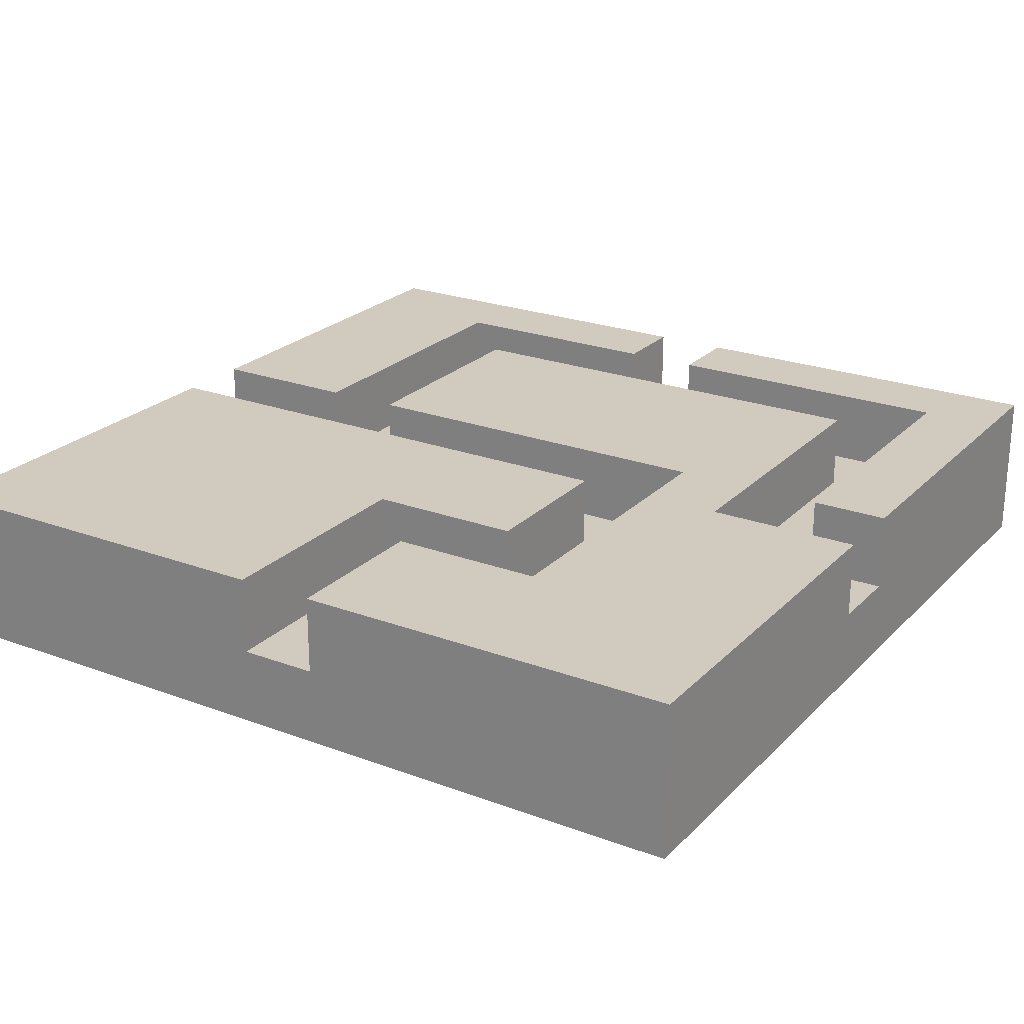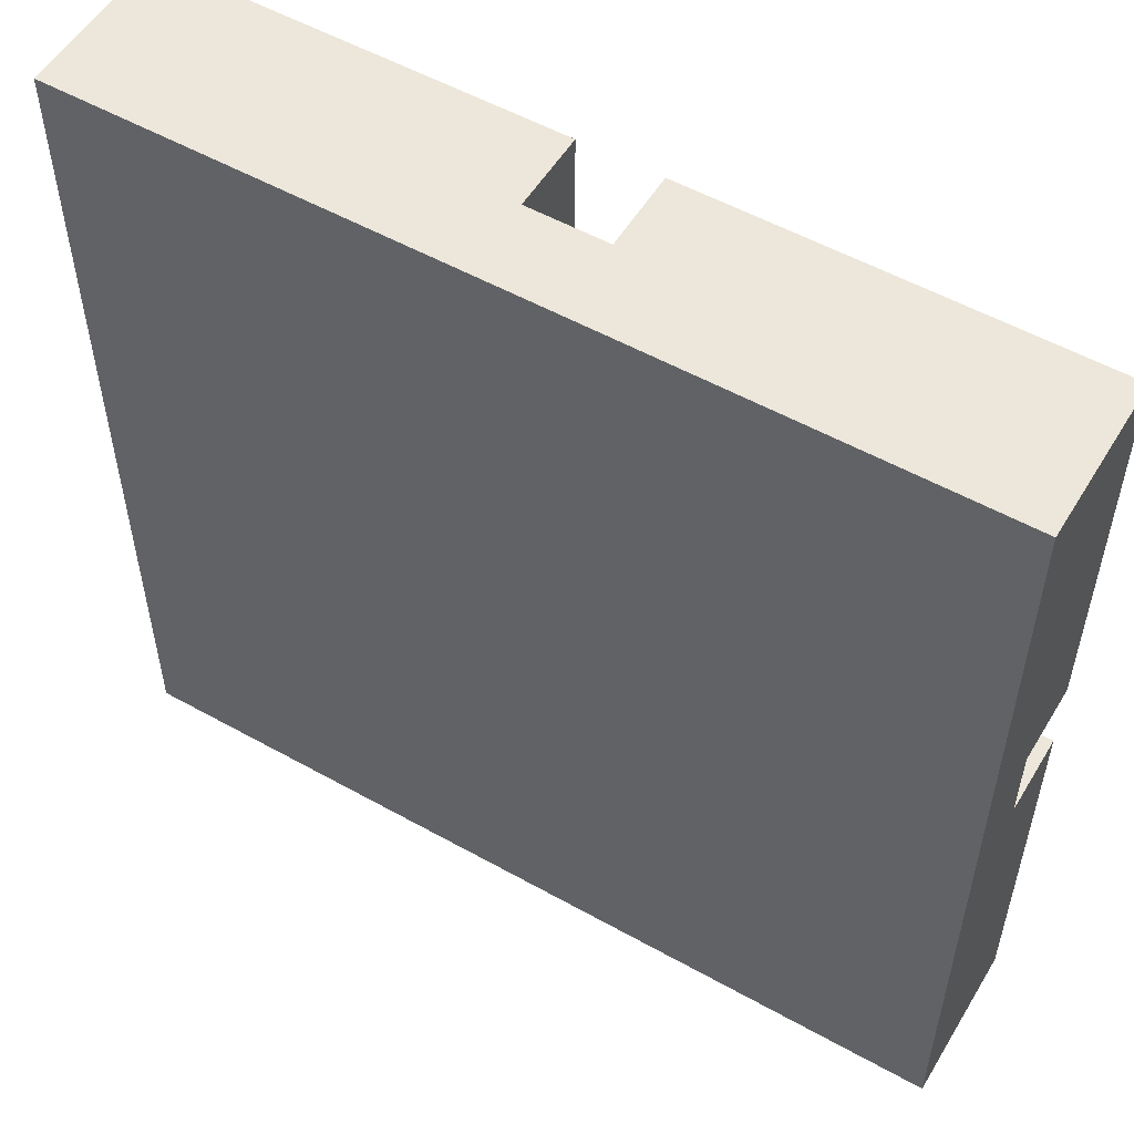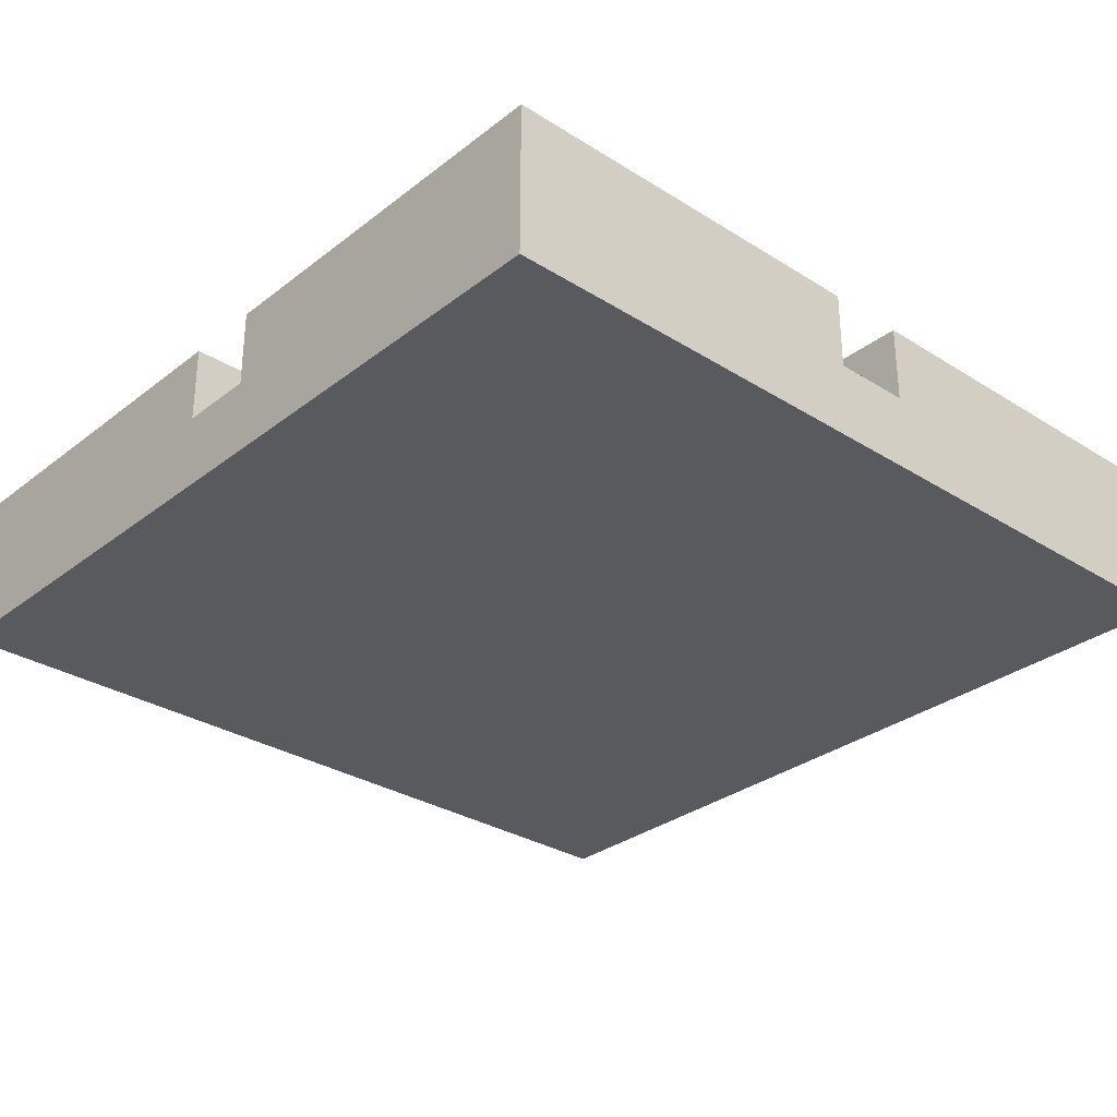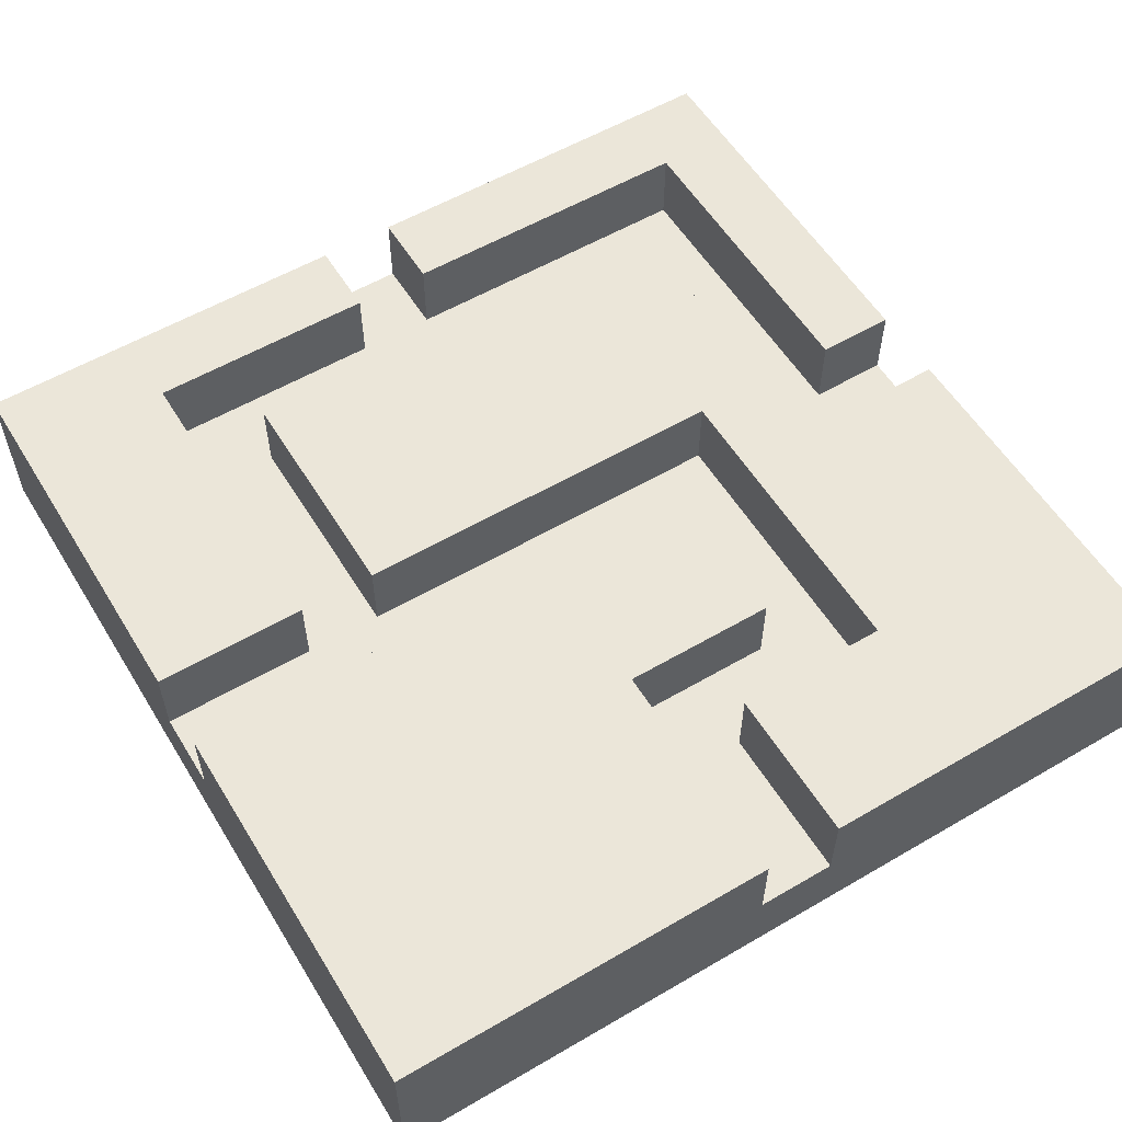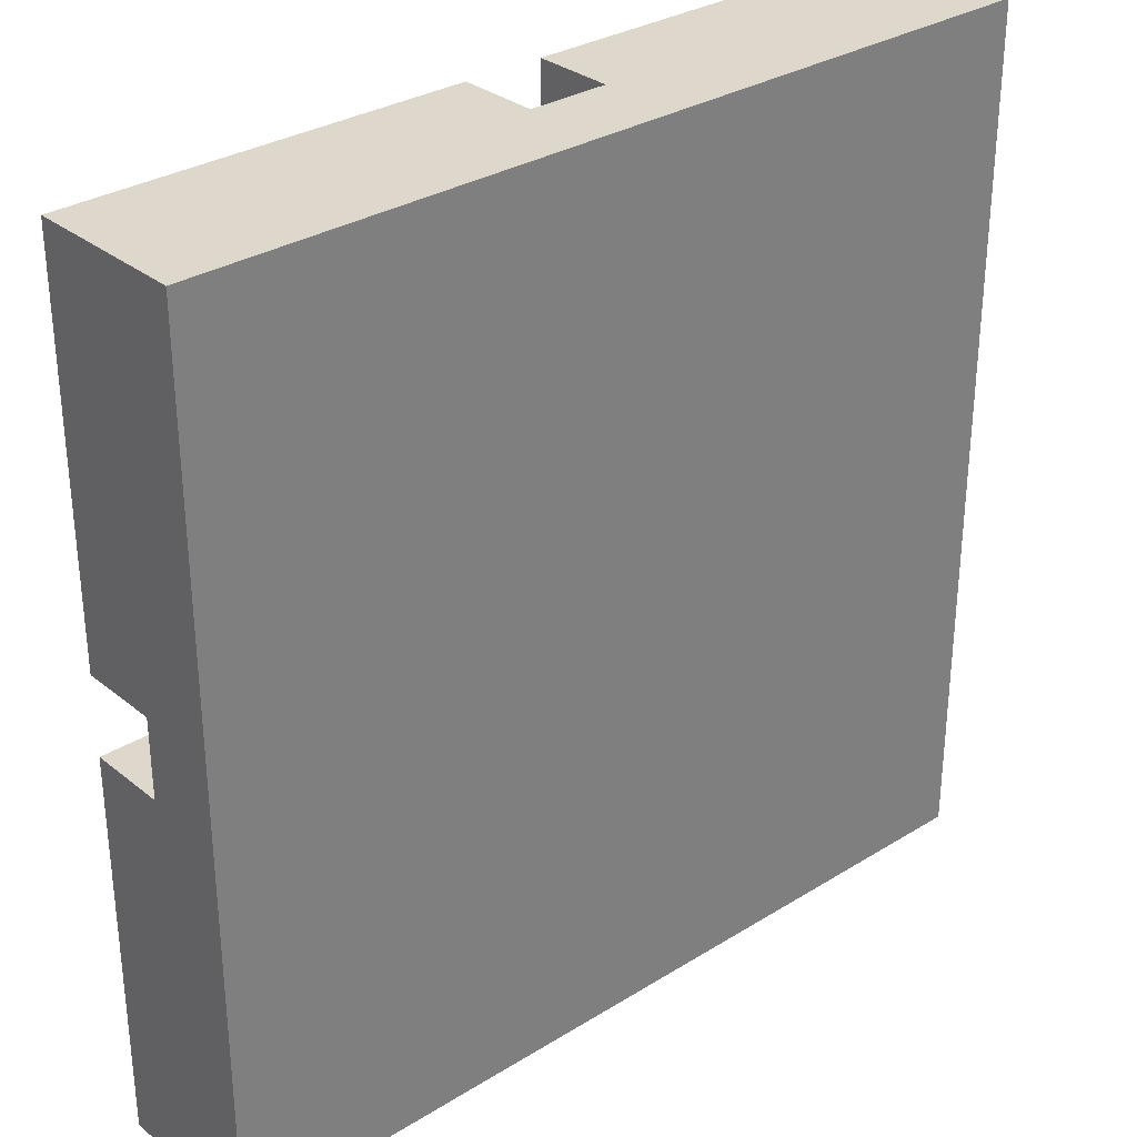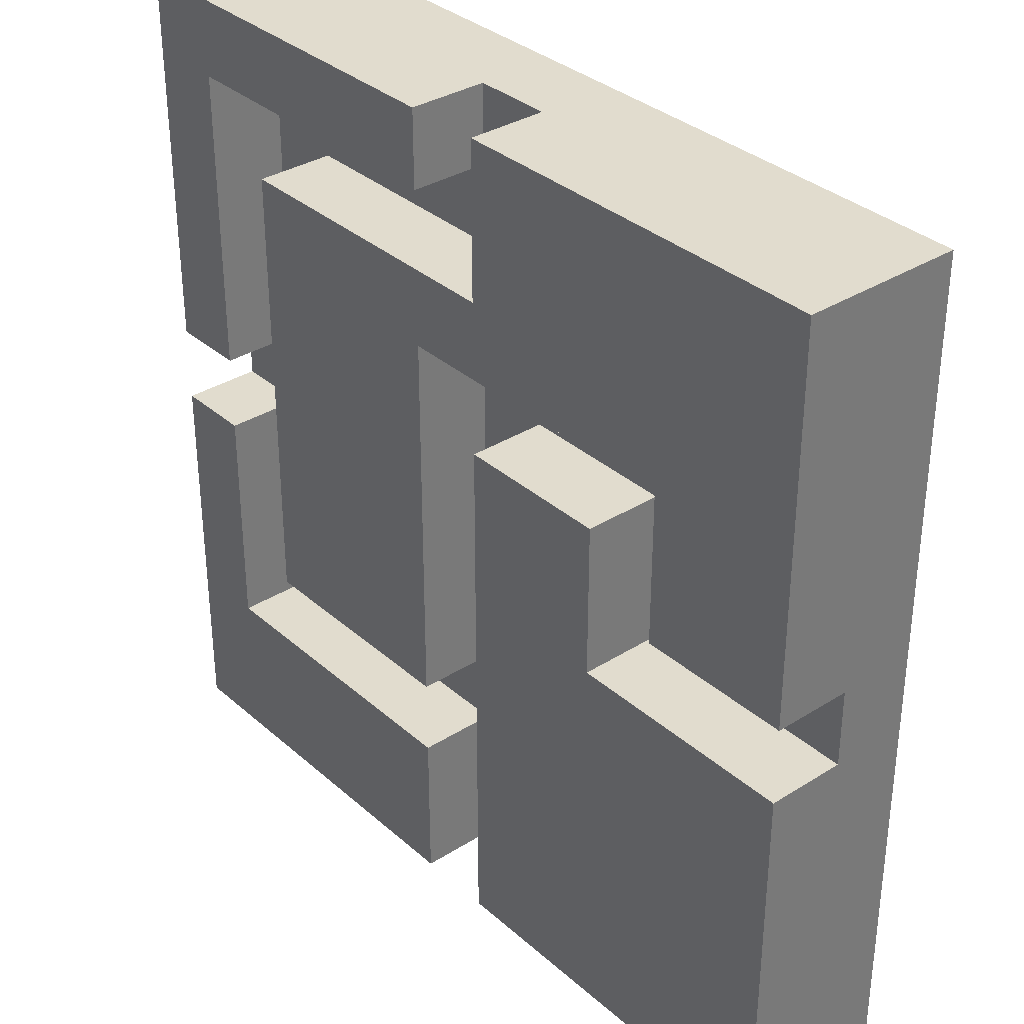
<metadata>
{"format":"obj","ext":"obj","renderer":"f3d","projection":"perspective","resolution":1024,"background":"white","views":[{"elev":23.6,"azim":-57.9,"up":"+Y"},{"elev":54.1,"azim":30.7,"up":"+Z"},{"elev":-30.6,"azim":137.9,"up":"+Y"},{"elev":56.8,"azim":-121.3,"up":"+Y"},{"elev":31.2,"azim":-41.4,"up":"+Z"},{"elev":34.1,"azim":-130.4,"up":"+Z"}]}
</metadata>
<code>
o
v -0.55 -0.1 0.55
v -0.55 -0.1 -0.55
v -0.55 0 0.55
v -0.55 0 0.05
v -0.55 0 -0.05
v -0.55 0 -0.55
v -0.55 0.1 0.55
v -0.55 0.1 0.05
v -0.55 0.1 -0.05
v -0.55 0.1 -0.55
v -0.25 0 0.15
v -0.25 0 -0.05
v -0.25 0.1 0.15
v -0.25 0.1 -0.05
v 0.05 0 0.55
v 0.05 0 0.45
v 0.05 0 0.25
v 0.05 0 -0.25
v 0.05 0 -0.35
v 0.05 0 -0.55
v 0.05 0.1 0.55
v 0.05 0.1 0.45
v 0.05 0.1 0.25
v 0.05 0.1 -0.25
v 0.05 0.1 -0.35
v 0.05 0.1 -0.55
v 0.45 0 0.45
v 0.45 0 0.05
v 0.45 0 -0.05
v 0.45 0 -0.35
v 0.45 0.1 0.45
v 0.45 0.1 0.05
v 0.45 0.1 -0.05
v 0.45 0.1 -0.35
v -0.35 0 0.25
v -0.35 0 0.05
v -0.35 0.1 0.25
v -0.35 0.1 0.05
v -0.05 0 0.55
v -0.05 0 0.35
v -0.05 0 0.15
v -0.05 0 -0.55
v -0.05 0.1 0.55
v -0.05 0.1 0.35
v -0.05 0.1 0.15
v -0.05 0.1 -0.55
v 0.35 0 0.35
v 0.35 0 -0.25
v 0.35 0.1 0.35
v 0.35 0.1 -0.25
v 0.55 -0.1 0.55
v 0.55 -0.1 -0.55
v 0.55 0 0.55
v 0.55 0 0.05
v 0.55 0 -0.05
v 0.55 0 -0.55
v 0.55 0.1 0.55
v 0.55 0.1 0.05
v 0.55 0.1 -0.05
v 0.55 0.1 -0.55
v -0.55 -0.1 0.55
v -0.55 0 0.55
v -0.55 0.1 0.55
v -0.05 0 0.55
v -0.05 0.1 0.55
v 0.05 0 0.55
v 0.05 0.1 0.55
v 0.55 -0.1 0.55
v 0.55 0 0.55
v 0.55 0.1 0.55
v -0.05 0 0.35
v -0.05 0.1 0.35
v 0.35 0 0.35
v 0.35 0.1 0.35
v -0.25 0 0.15
v -0.25 0.1 0.15
v -0.05 0 0.15
v -0.05 0.1 0.15
v -0.55 0 -0.05
v -0.55 0.1 -0.05
v -0.25 0 -0.05
v -0.25 0.1 -0.05
v 0.45 0 -0.05
v 0.45 0.1 -0.05
v 0.55 0 -0.05
v 0.55 0.1 -0.05
v 0.05 0 -0.35
v 0.05 0.1 -0.35
v 0.45 0 -0.35
v 0.45 0.1 -0.35
v 0.05 0 0.45
v 0.05 0.1 0.45
v 0.45 0 0.45
v 0.45 0.1 0.45
v -0.35 0 0.25
v -0.35 0.1 0.25
v 0.05 0 0.25
v 0.05 0.1 0.25
v -0.55 0 0.05
v -0.55 0.1 0.05
v -0.35 0 0.05
v -0.35 0.1 0.05
v 0.45 0 0.05
v 0.45 0.1 0.05
v 0.55 0 0.05
v 0.55 0.1 0.05
v 0.05 0 -0.25
v 0.05 0.1 -0.25
v 0.35 0 -0.25
v 0.35 0.1 -0.25
v -0.55 -0.1 -0.55
v -0.55 0 -0.55
v -0.55 0.1 -0.55
v -0.05 0 -0.55
v -0.05 0.1 -0.55
v 0.05 0 -0.55
v 0.05 0.1 -0.55
v 0.55 -0.1 -0.55
v 0.55 0 -0.55
v 0.55 0.1 -0.55
v -0.55 -0.1 0.55
v 0.55 -0.1 0.55
v -0.55 -0.1 -0.55
v 0.55 -0.1 -0.55
v -0.05 0 0.55
v 0.05 0 0.55
v 0.05 0 0.45
v 0.45 0 0.45
v -0.05 0 0.35
v 0.35 0 0.35
v -0.35 0 0.25
v 0.05 0 0.25
v -0.25 0 0.15
v -0.05 0 0.15
v -0.55 0 0.05
v -0.35 0 0.05
v 0.45 0 0.05
v 0.55 0 0.05
v -0.55 0 -0.05
v -0.25 0 -0.05
v 0.45 0 -0.05
v 0.55 0 -0.05
v 0.05 0 -0.25
v 0.35 0 -0.25
v 0.05 0 -0.35
v 0.45 0 -0.35
v -0.05 0 -0.55
v 0.05 0 -0.55
v -0.55 0.1 0.55
v -0.05 0.1 0.55
v 0.05 0.1 0.55
v 0.55 0.1 0.55
v 0.05 0.1 0.45
v 0.45 0.1 0.45
v -0.05 0.1 0.35
v 0.35 0.1 0.35
v -0.35 0.1 0.25
v 0.05 0.1 0.25
v -0.25 0.1 0.15
v -0.05 0.1 0.15
v -0.55 0.1 0.05
v -0.35 0.1 0.05
v 0.45 0.1 0.05
v 0.55 0.1 0.05
v -0.55 0.1 -0.05
v -0.25 0.1 -0.05
v 0.45 0.1 -0.05
v 0.55 0.1 -0.05
v 0.05 0.1 -0.25
v 0.35 0.1 -0.25
v 0.05 0.1 -0.35
v 0.45 0.1 -0.35
v -0.55 0.1 -0.55
v -0.05 0.1 -0.55
v 0.05 0.1 -0.55
v 0.55 0.1 -0.55
f 3 2 1
f 4 2 3
f 5 2 4
f 6 2 5
f 7 4 3
f 8 4 7
f 9 6 5
f 10 6 9
f 13 12 11
f 14 12 13
f 21 16 15
f 22 16 21
f 23 18 17
f 24 18 23
f 25 20 19
f 26 20 25
f 31 28 27
f 32 28 31
f 33 30 29
f 34 30 33
f 35 36 37
f 37 36 38
f 39 40 43
f 43 40 44
f 41 42 45
f 45 42 46
f 47 48 49
f 49 48 50
f 51 52 53
f 53 52 54
f 54 52 55
f 55 52 56
f 53 54 57
f 57 54 58
f 55 56 59
f 59 56 60
f 64 62 61
f 64 63 62
f 65 63 64
f 66 64 61
f 68 66 61
f 69 67 66
f 69 66 68
f 70 67 69
f 73 72 71
f 74 72 73
f 77 76 75
f 78 76 77
f 81 80 79
f 82 80 81
f 85 84 83
f 86 84 85
f 89 88 87
f 90 88 89
f 91 92 93
f 93 92 94
f 95 96 97
f 97 96 98
f 99 100 101
f 101 100 102
f 103 104 105
f 105 104 106
f 107 108 109
f 109 108 110
f 111 112 114
f 112 113 114
f 114 113 115
f 111 114 116
f 111 116 118
f 116 117 119
f 118 116 119
f 119 117 120
f 123 122 121
f 124 122 123
f 125 126 127
f 125 127 129
f 127 128 129
f 129 128 130
f 131 132 133
f 133 132 134
f 131 133 136
f 130 128 137
f 135 136 139
f 136 133 140
f 139 136 140
f 137 138 141
f 130 137 141
f 141 138 142
f 134 132 143
f 130 141 144
f 134 143 145
f 143 144 145
f 144 141 146
f 145 144 146
f 134 145 147
f 147 145 148
f 151 152 153
f 153 152 154
f 149 150 155
f 149 155 157
f 155 156 157
f 157 156 158
f 149 157 161
f 161 157 162
f 154 152 163
f 163 152 164
f 159 160 166
f 158 156 169
f 169 156 170
f 167 168 172
f 165 166 173
f 166 160 174
f 173 166 174
f 171 172 175
f 172 168 176
f 175 172 176

</code>
